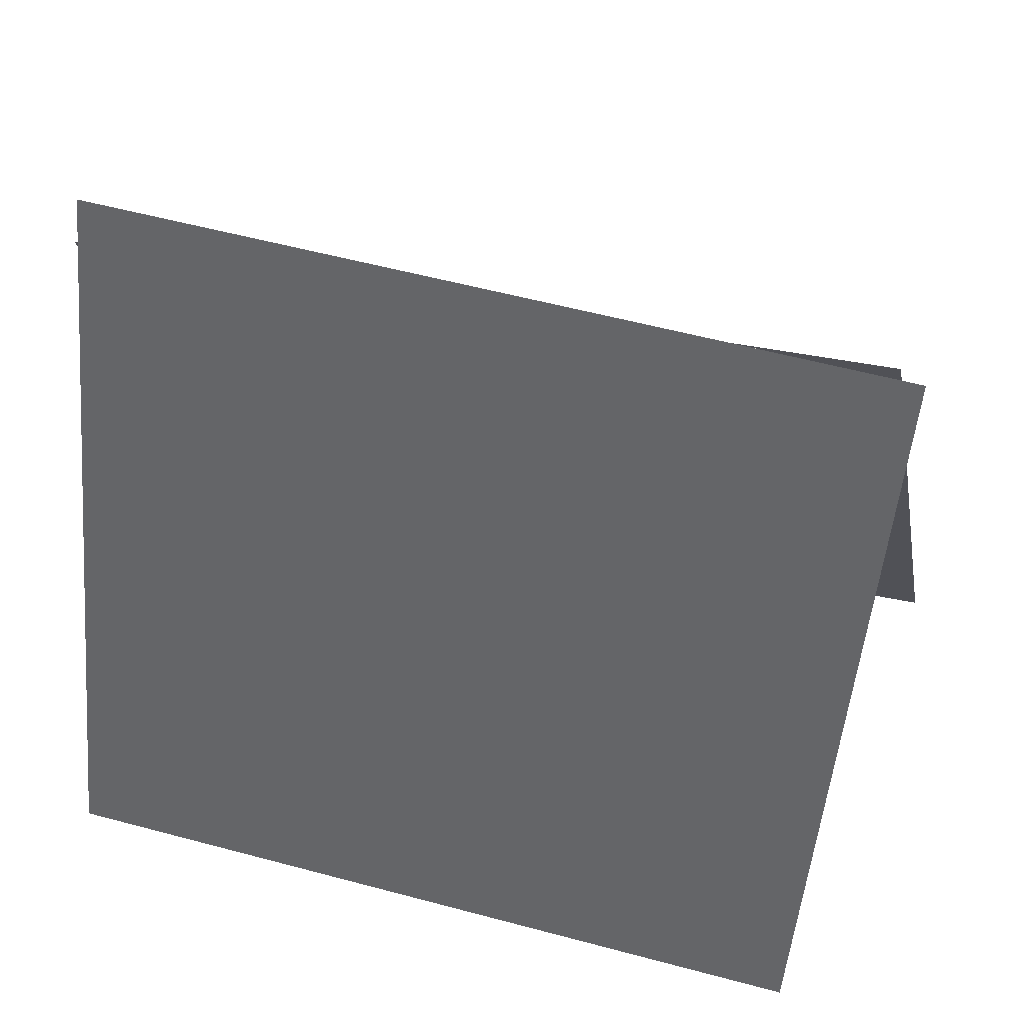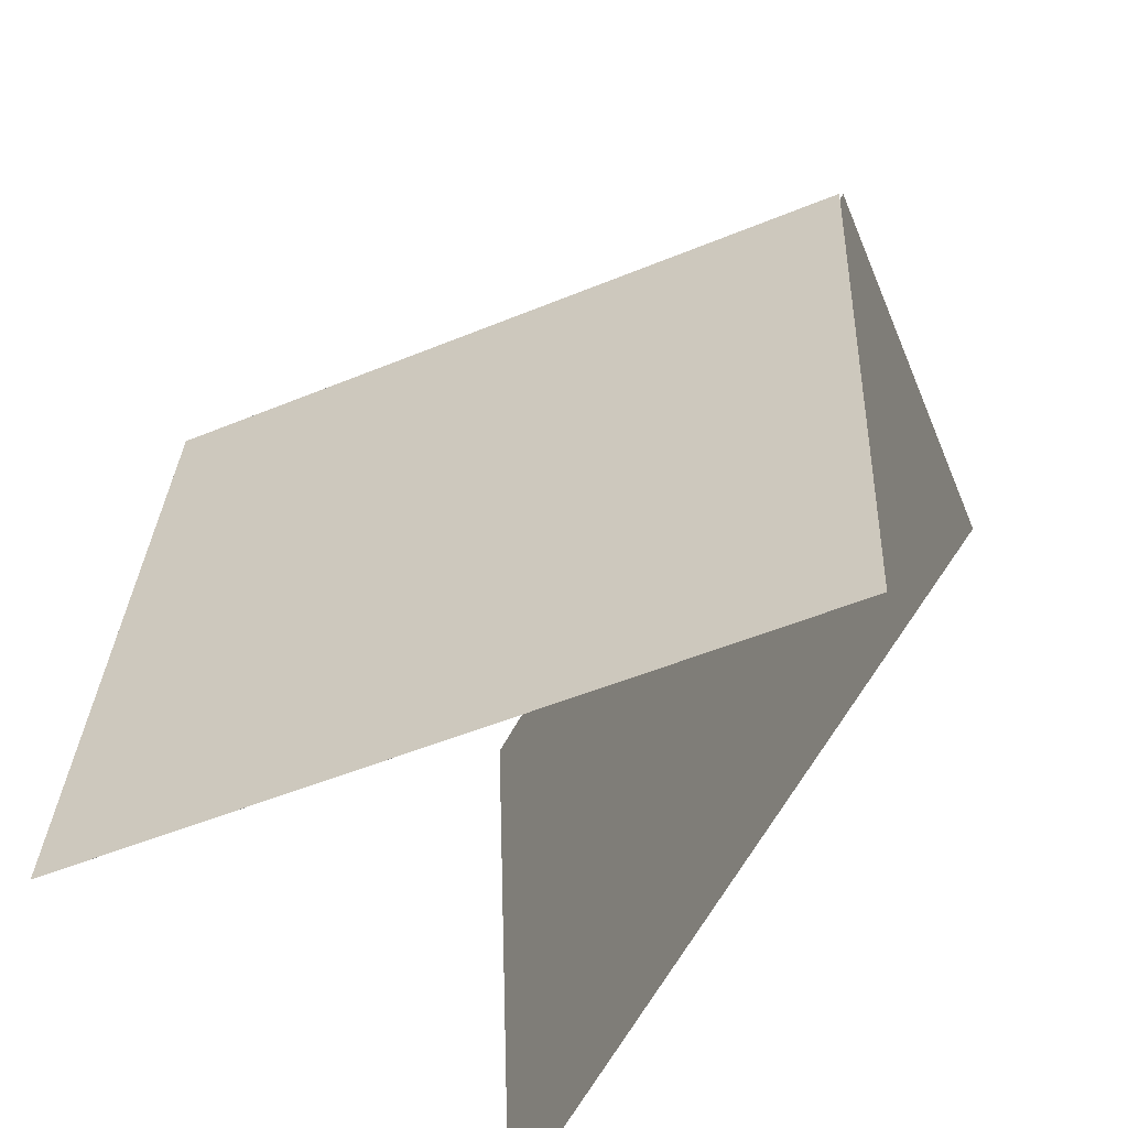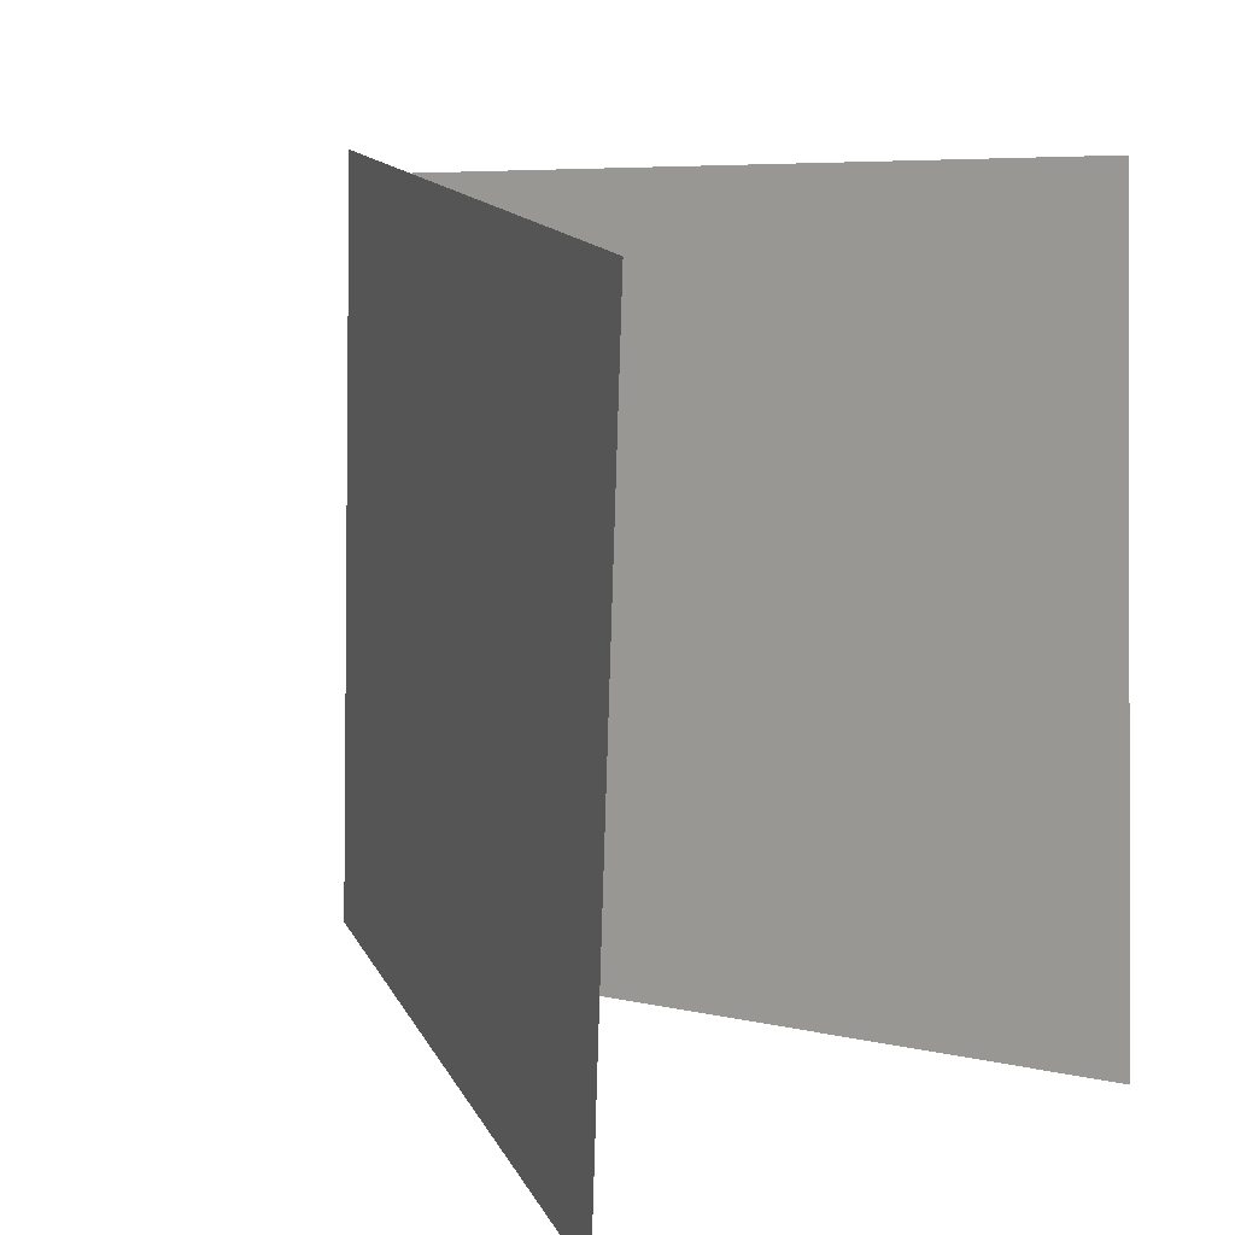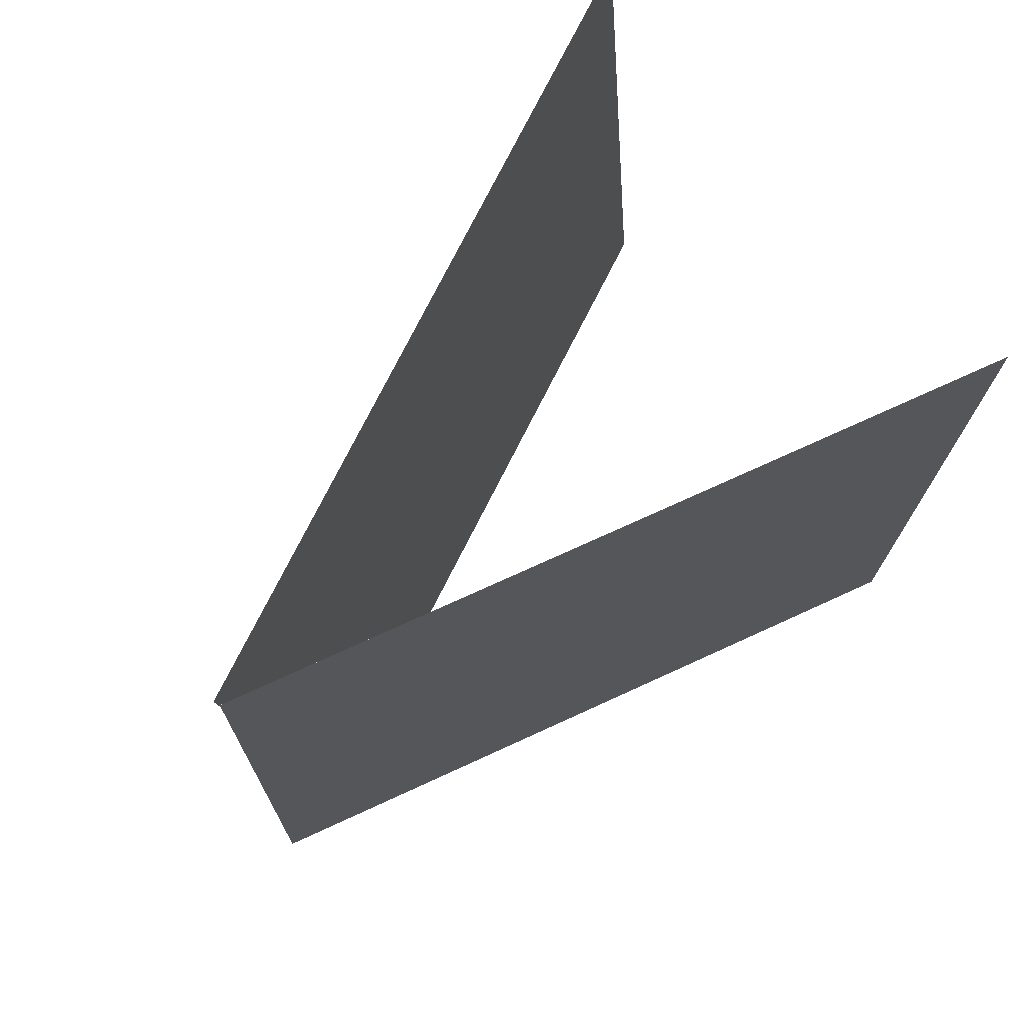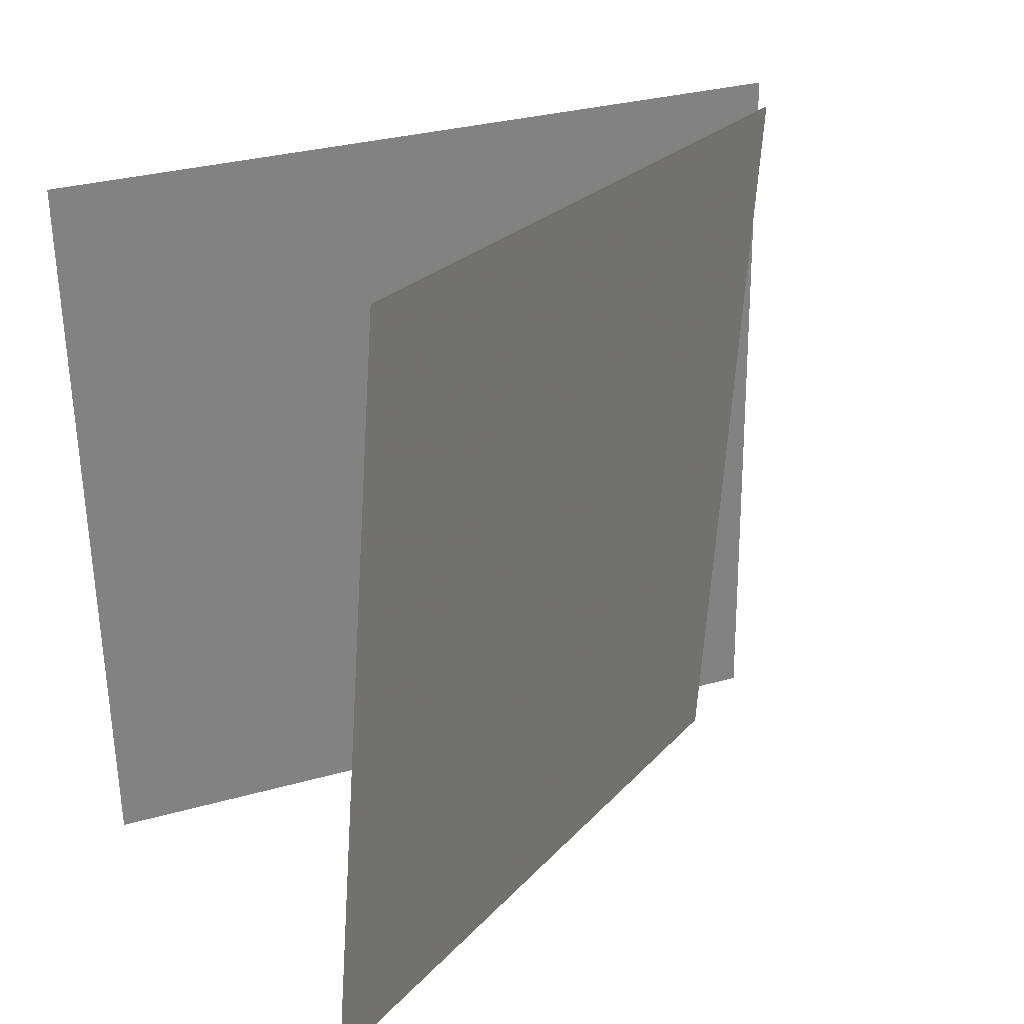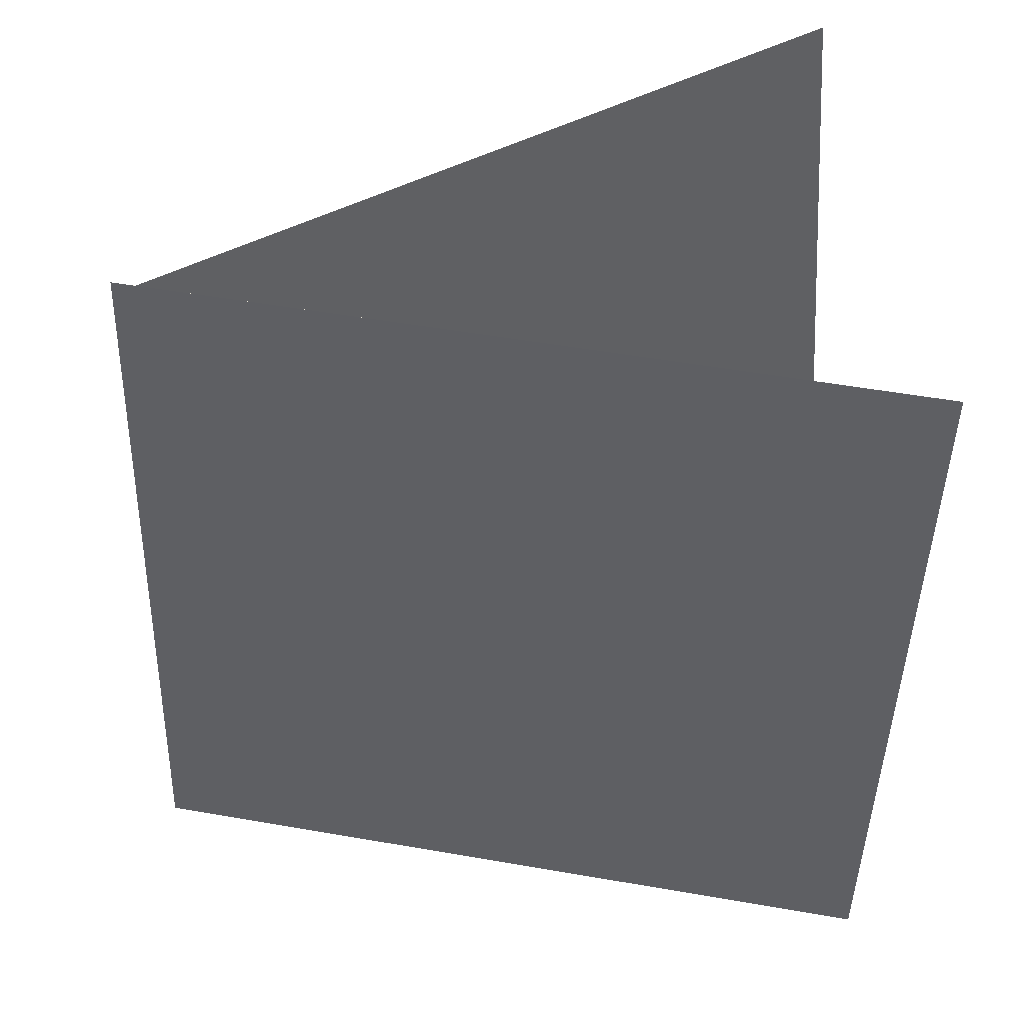
<metadata>
{"format":"obj","ext":"obj","renderer":"f3d","projection":"perspective","resolution":1024,"background":"white","views":[{"elev":51.0,"azim":-73.5,"up":"+Y"},{"elev":-61.7,"azim":137.0,"up":"+Z"},{"elev":13.9,"azim":-33.9,"up":"+Z"},{"elev":74.8,"azim":-129.3,"up":"+Z"},{"elev":28.1,"azim":53.8,"up":"+Z"},{"elev":45.9,"azim":-94.1,"up":"+Z"}]}
</metadata>
<code>
v -0.07754 0.3656 -0.5419
v -0.07756 0.3656 -0.5419
v -0.06914 0.4397 0.4536
v -0.06916 0.4397 0.4536
v 0.3186 -0.5481 -0.4773
v 0.3186 -0.5481 -0.4773
v 0.327 -0.4741 0.5183
v 0.327 -0.4741 0.5183
f 1.0 7.0 5.0
f 1.0 3.0 7.0
f 1.0 4.0 3.0
f 1.0 2.0 4.0
f 3.0 8.0 7.0
f 3.0 4.0 8.0
f 5.0 7.0 8.0
f 5.0 8.0 6.0
f 1.0 5.0 6.0
f 1.0 6.0 2.0
f 2.0 6.0 8.0
f 2.0 8.0 4.0
v -0.3528 -0.5003 -0.5357
v -0.3345 -0.5287 0.4616
v -0.1019 0.4656 -0.5128
v -0.08371 0.4372 0.4845
v -0.3528 -0.5003 -0.5357
v -0.3345 -0.5287 0.4616
v -0.1019 0.4656 -0.5128
v -0.08369 0.4372 0.4845
f 9.0 15.0 13.0
f 9.0 11.0 15.0
f 9.0 12.0 11.0
f 9.0 10.0 12.0
f 11.0 16.0 15.0
f 11.0 12.0 16.0
f 13.0 15.0 16.0
f 13.0 16.0 14.0
f 9.0 13.0 14.0
f 9.0 14.0 10.0
f 10.0 14.0 16.0
f 10.0 16.0 12.0

</code>
